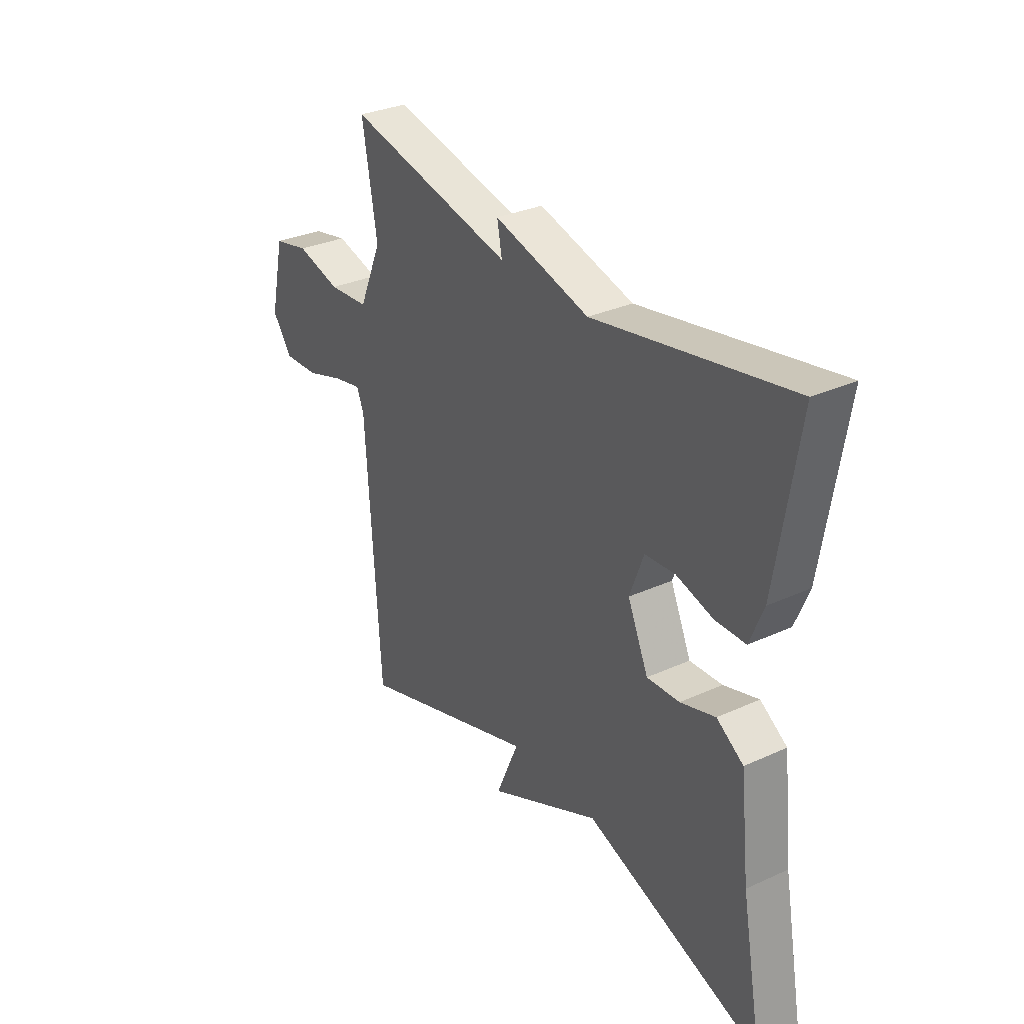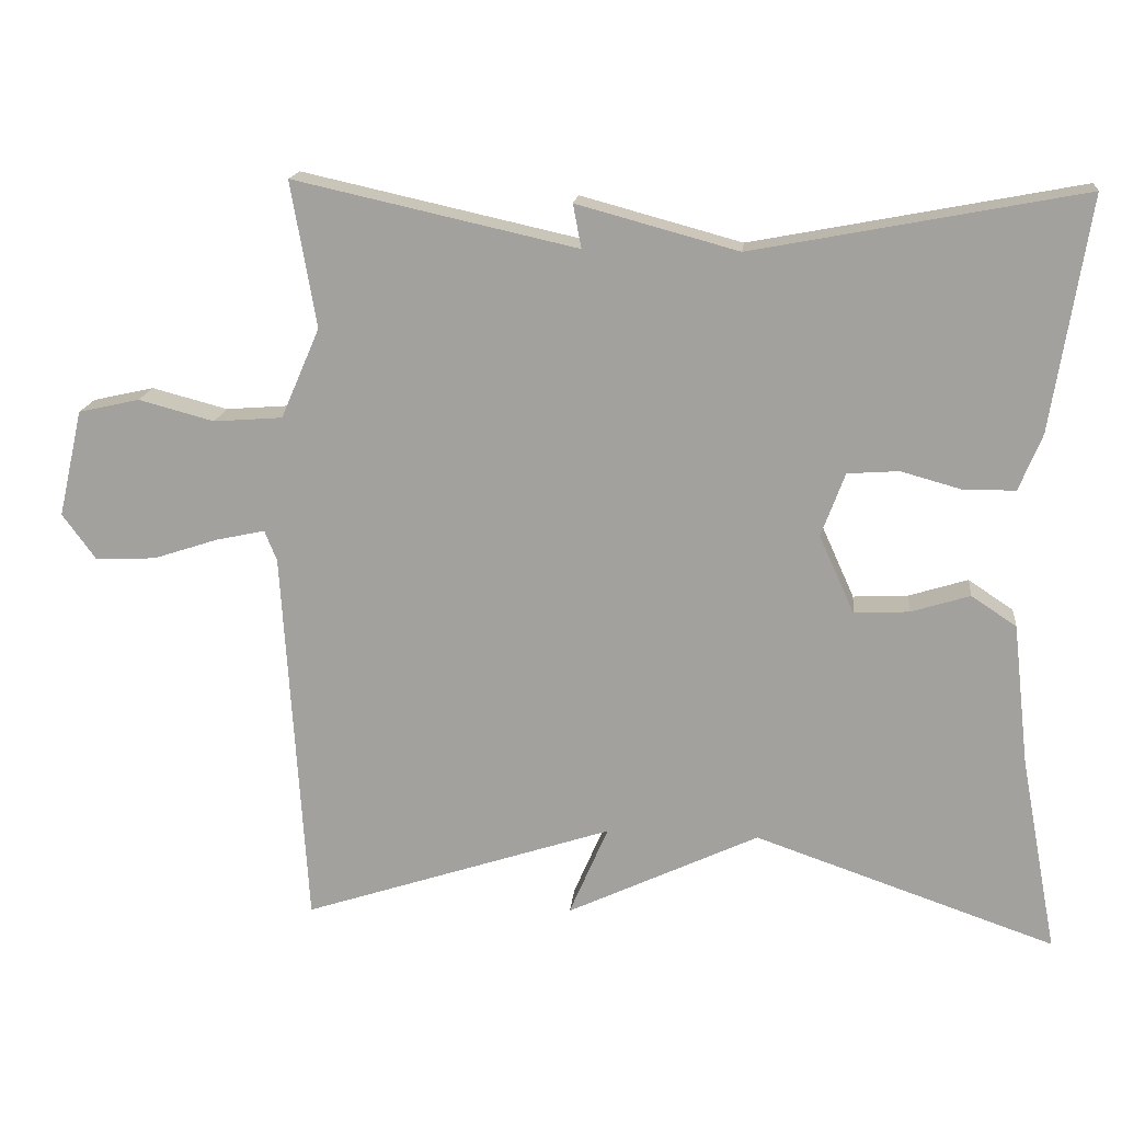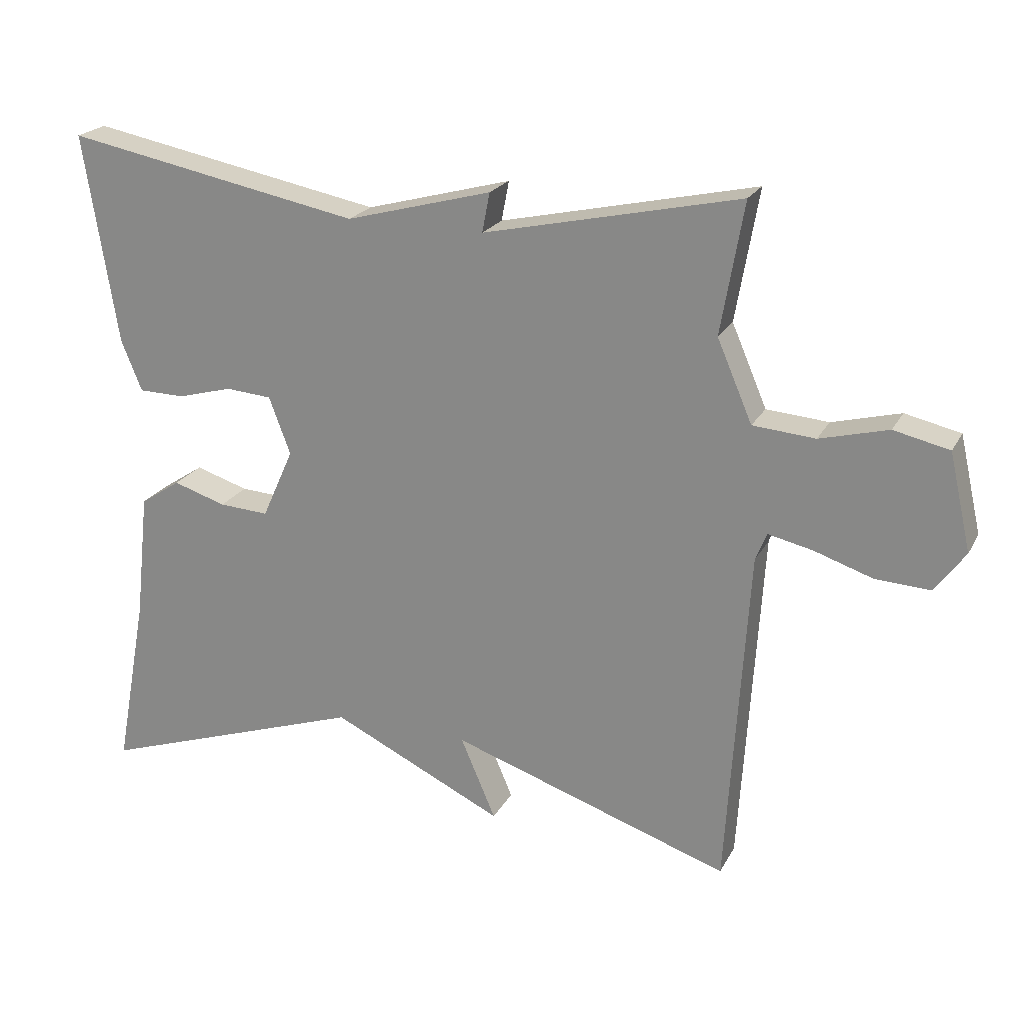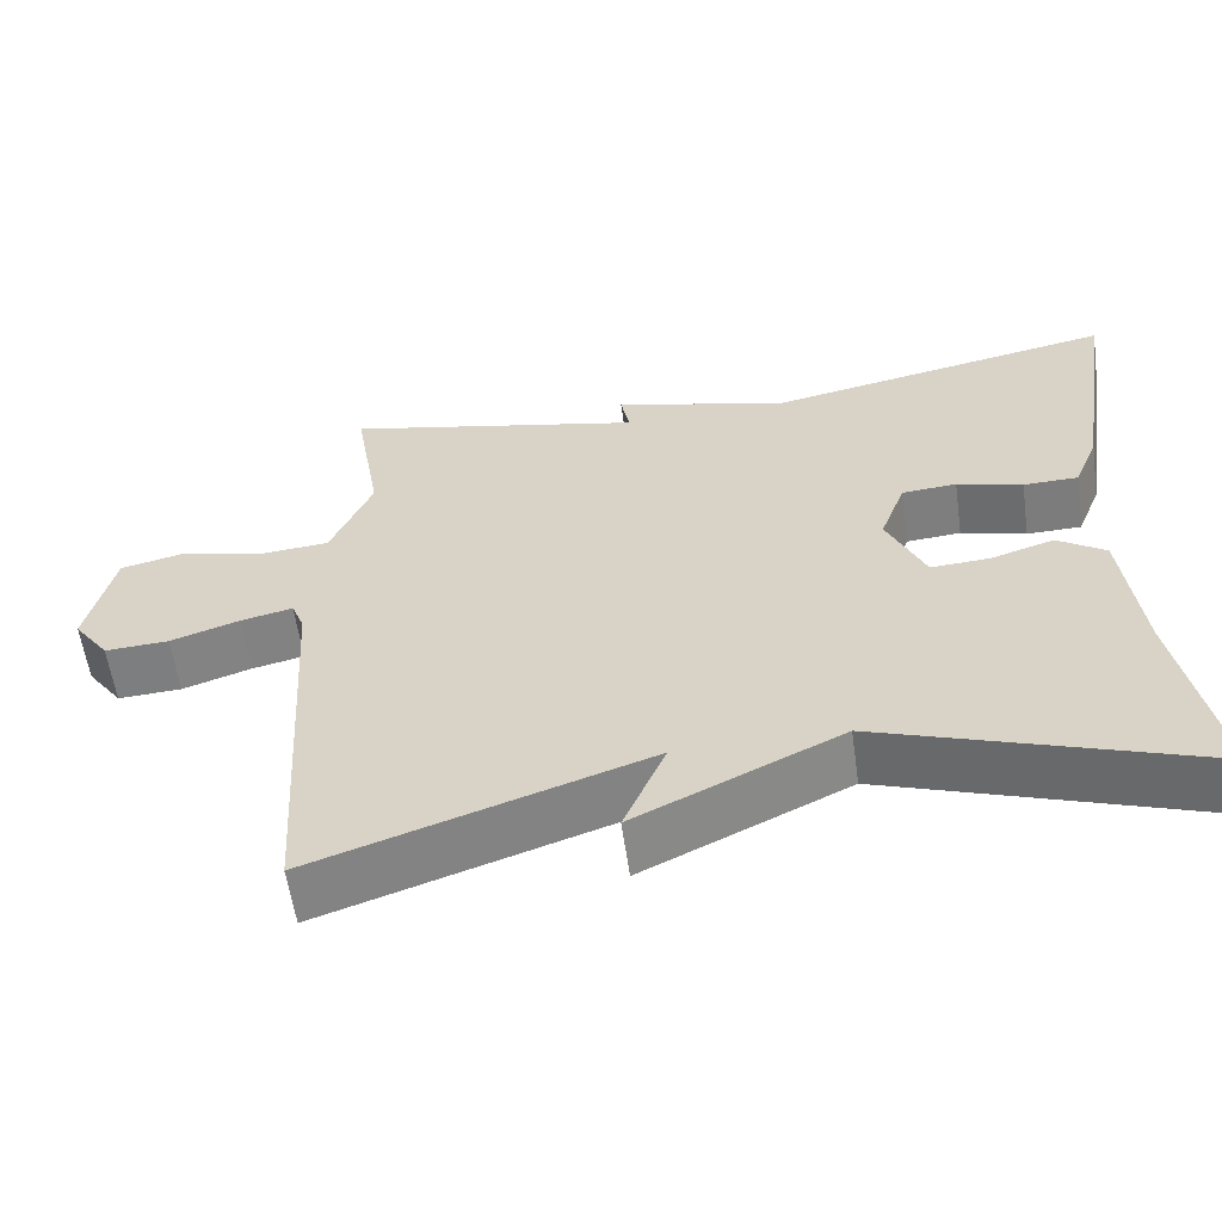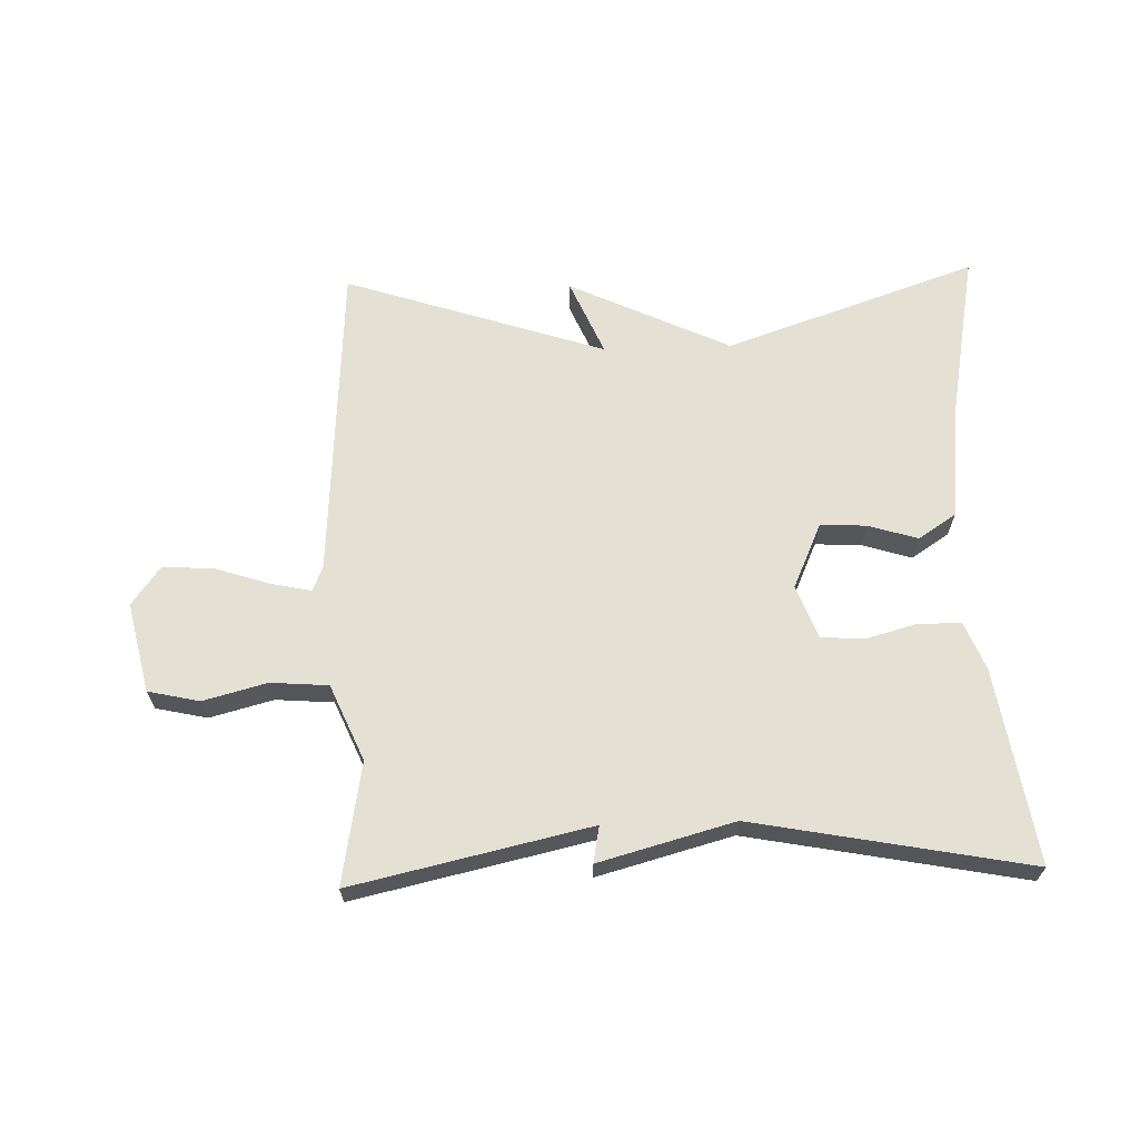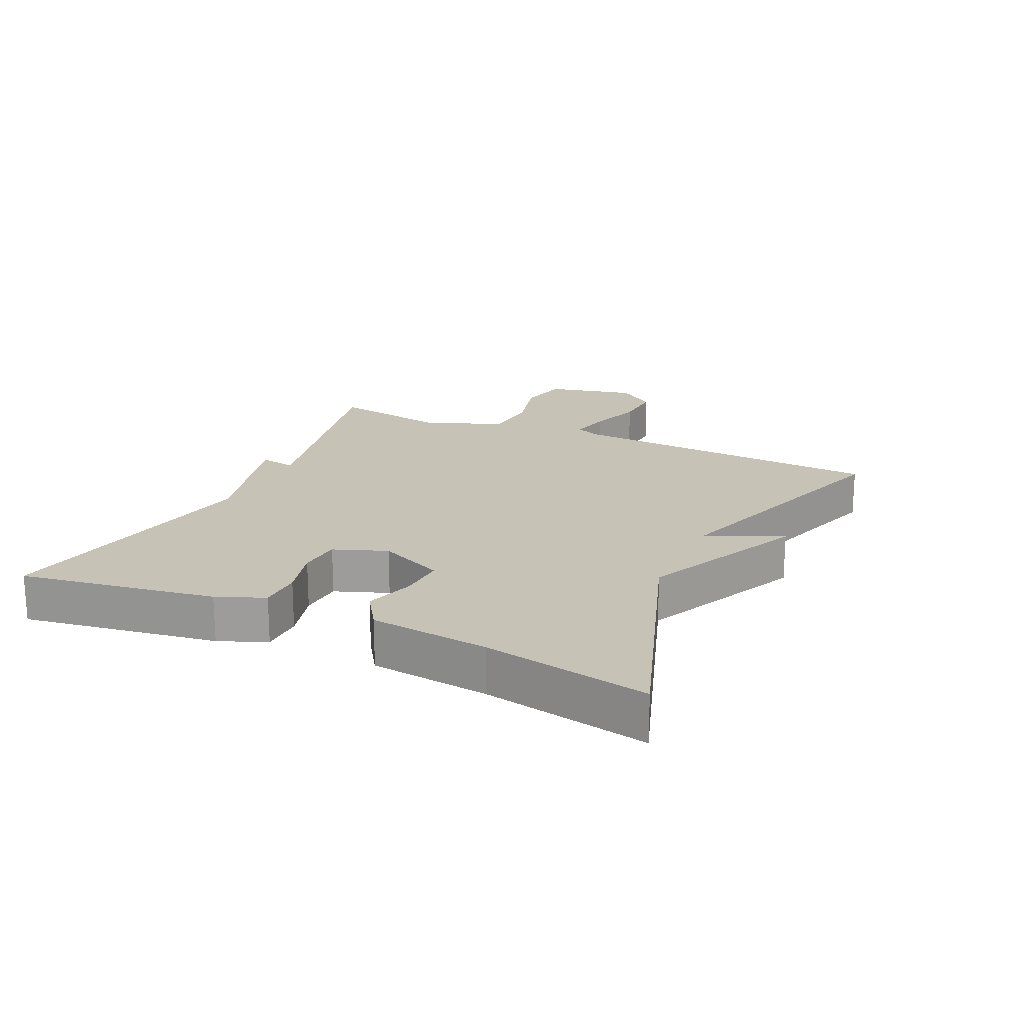
<metadata>
{"format":"obj","ext":"obj","renderer":"f3d","projection":"perspective","resolution":1024,"background":"white","views":[{"elev":31.5,"azim":57.2,"up":"+Z"},{"elev":16.7,"azim":6.2,"up":"+Z"},{"elev":22.0,"azim":-158.2,"up":"+Z"},{"elev":-58.6,"azim":8.1,"up":"+Z"},{"elev":65.5,"azim":-1.8,"up":"+Y"},{"elev":19.3,"azim":114.8,"up":"+Y"}]}
</metadata>
<code>
v -0.5 0.07 0.5
v -0.13 0.07 0.418
v -0.141 0.07 0.475
v 0.07 0.07 0.418
v 0.5 0.07 0.5
v 0.452 0.07 0.196
v 0.422 0.07 0.122
v 0.355 0.07 0.121
v 0.275 0.07 0.143
v 0.208 0.07 0.138
v 0.177 0.07 0.055
v 0.223 0.07 -0.047
v 0.295 0.07 -0.043
v 0.372 0.07 -0.019
v 0.431 0.07 -0.058
v 0.452 0.07 -0.244
v 0.5 0.07 -0.5
v 0.107 0.07 -0.365
v -0.144 0.07 -0.484
v -0.093 0.07 -0.365
v -0.5 0.07 -0.5
v -0.531 0.07 -0.001
v -0.547 0.07 0.039
v -0.611 0.07 0.025
v -0.696 0.07 -0.003
v -0.775 0.07 -0.007
v -0.819 0.07 0.053
v -0.787 0.07 0.193
v -0.707 0.07 0.211
v -0.608 0.07 0.185
v -0.518 0.07 0.192
v -0.467 0.07 0.31
v -0.5 0 0.5
v -0.13 0 0.418
v -0.141 0 0.475
v 0.07 0 0.418
v 0.5 0 0.5
v 0.452 0 0.196
v 0.422 0 0.122
v 0.355 0 0.121
v 0.275 0 0.143
v 0.208 0 0.138
v 0.177 0 0.055
v 0.223 0 -0.047
v 0.295 0 -0.043
v 0.372 0 -0.019
v 0.431 0 -0.058
v 0.452 0 -0.244
v 0.5 0 -0.5
v 0.107 0 -0.365
v -0.144 0 -0.484
v -0.093 0 -0.365
v -0.5 0 -0.5
v -0.531 0 -0.001
v -0.547 0 0.039
v -0.611 0 0.025
v -0.696 0 -0.003
v -0.775 0 -0.007
v -0.819 0 0.053
v -0.787 0 0.193
v -0.707 0 0.211
v -0.608 0 0.185
v -0.518 0 0.192
v -0.467 0 0.31
f 28 29 30
f 27 28 30
f 26 27 30
f 25 26 30
f 24 25 30
f 23 24 30 31
f 22 23 31 32
f 20 21 22 32
f 18 19 20
f 16 17 18
f 16 18 20
f 15 16 20
f 14 15 20
f 13 14 20
f 12 13 20
f 32 1 2
f 20 32 2
f 12 20 2
f 11 12 2
f 7 8 9
f 6 7 9
f 5 6 9
f 4 5 9
f 4 9 10
f 4 10 11
f 3 4 11
f 2 3 11
f 62 61 60
f 62 60 59
f 62 59 58
f 62 58 57
f 62 57 56
f 63 62 56 55
f 64 63 55 54
f 64 54 53 52
f 52 51 50
f 50 49 48
f 52 50 48
f 52 48 47
f 52 47 46
f 52 46 45
f 52 45 44
f 34 33 64
f 34 64 52
f 34 52 44
f 34 44 43
f 41 40 39
f 41 39 38
f 41 38 37
f 41 37 36
f 42 41 36
f 43 42 36
f 43 36 35
f 43 35 34
f 1 33 34 2
f 2 34 35 3
f 3 35 36 4
f 4 36 37 5
f 5 37 38 6
f 6 38 39 7
f 7 39 40 8
f 8 40 41 9
f 9 41 42 10
f 10 42 43 11
f 11 43 44 12
f 12 44 45 13
f 13 45 46 14
f 14 46 47 15
f 15 47 48 16
f 16 48 49 17
f 17 49 50 18
f 18 50 51 19
f 19 51 52 20
f 20 52 53 21
f 21 53 54 22
f 22 54 55 23
f 23 55 56 24
f 24 56 57 25
f 25 57 58 26
f 26 58 59 27
f 27 59 60 28
f 28 60 61 29
f 29 61 62 30
f 30 62 63 31
f 31 63 64 32
f 32 64 33 1

</code>
